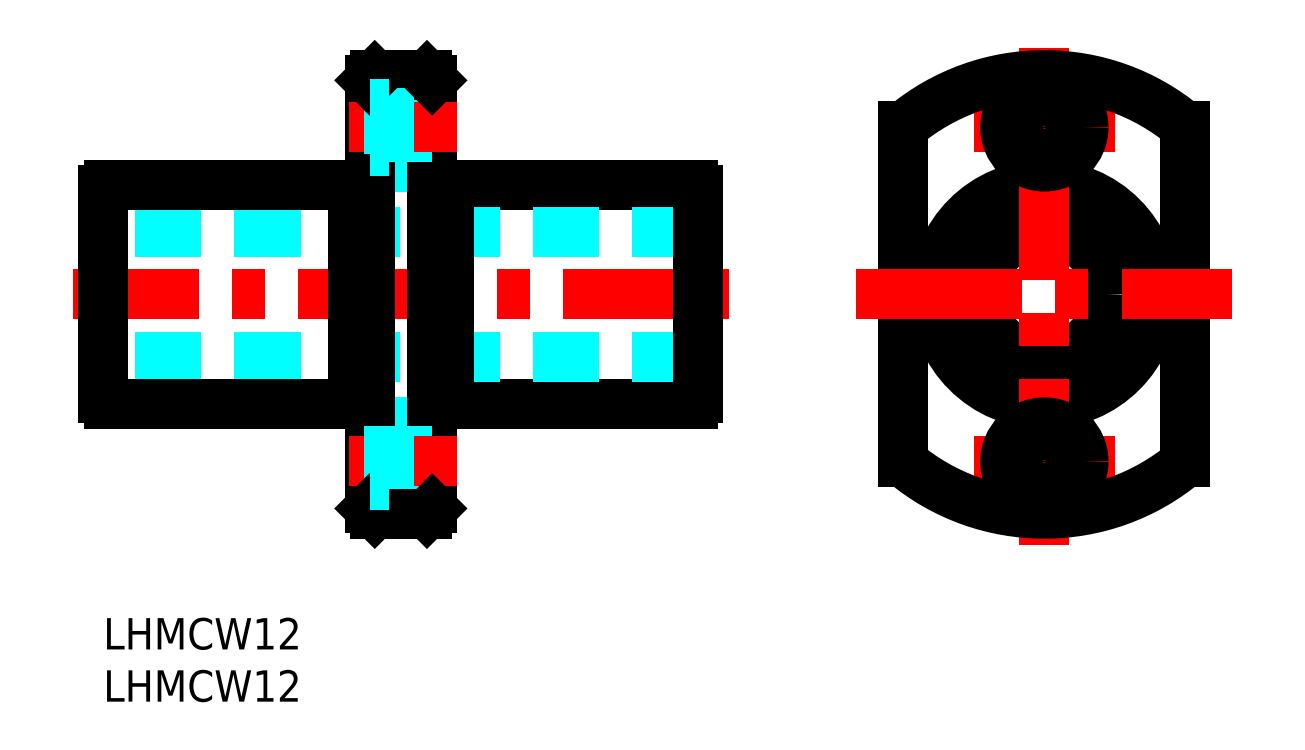
<metadata>
{"format":"dxf","ext":"dxf","renderer":"ezdxf+matplotlib","layout":"modelspace","background":"white","min_lineweight":24,"dpi":150}
</metadata>
<code>
0
SECTION
2
ENTITIES
0
INSERT
8
MSM_CONTINUOUS
2
*U2
10
0
20
0
30
0
0
INSERT
8
MSM_CONTINUOUS
2
*U3
10
0
20
0
30
0
0
LINE
8
MSM_CENTER
10
59.93
20
31
30
0
11
-2.9
21
31
31
0
0
LINE
8
MSM_CONTINUOUS
10
33.1
20
41.5
30
0
11
56.46
21
41.5
31
0
0
LINE
8
MSM_CONTINUOUS
10
33.1
20
20.5
30
0
11
56.46
21
20.5
31
0
0
LINE
8
MSM_DASHED
10
57
20
37
30
0
11
0
21
37
31
0
0
LINE
8
MSM_DASHED
10
57
20
25
30
0
11
0
21
25
31
0
0
LINE
8
MSM_CONTINUOUS
10
0
20
21.04
30
0
11
0
21
40.96
31
0
0
LINE
8
MSM_CONTINUOUS
10
23.9
20
41.5
30
0
11
23.9
21
20.5
31
0
0
LINE
8
MSM_CONTINUOUS
10
33.1
20
20.5
30
0
11
33.1
21
41.5
31
0
0
LINE
8
MSM_CONTINUOUS
10
31.5
20
10.5
30
0
11
31.5
21
51.5
31
0
0
LINE
8
MSM_CONTINUOUS
10
25.5
20
10.5
30
0
11
25.5
21
51.5
31
0
0
LINE
8
MSM_CONTINUOUS
10
0.5437
20
20.5
30
0
11
23.9
21
20.5
31
0
0
ARC
8
MSM_CONTINUOUS
10
1.15
20
21.65
30
0
40
1.3
50
207.8
51
242.2
0
LINE
8
MSM_DASHED
10
27.4
20
18.75
30
0
11
31.5
21
18.75
31
0
0
LINE
8
MSM_DASHED
10
27.4
20
11.25
30
0
11
31.5
21
11.25
31
0
0
LINE
8
MSM_CONTINUOUS
10
26
20
10
30
0
11
31
21
10
31
0
0
LINE
8
MSM_CENTER
10
23.58
20
15
30
0
11
33.85
21
15
31
0
0
LINE
8
MSM_DASHED
10
27.4
20
18.75
30
0
11
27.4
21
11.25
31
0
0
LINE
8
MSM_CONTINUOUS
10
26
20
10
30
0
11
25.5
21
10.5
31
0
0
LINE
8
MSM_DASHED
10
25.5
20
12.75
30
0
11
27.4
21
12.75
31
0
0
LINE
8
MSM_DASHED
10
25.5
20
17.25
30
0
11
27.4
21
17.25
31
0
0
LINE
8
MSM_CONTINUOUS
10
25.5
20
20.75
30
0
11
23.9
21
20.75
31
0
0
LINE
8
MSM_CONTINUOUS
10
31
20
10
30
0
11
31.5
21
10.5
31
0
0
LINE
8
MSM_CONTINUOUS
10
31.5
20
20.75
30
0
11
33.1
21
20.75
31
0
0
LINE
8
MSM_CONTINUOUS
10
0.5437
20
41.5
30
0
11
23.9
21
41.5
31
0
0
ARC
8
MSM_CONTINUOUS
10
1.15
20
40.35
30
0
40
1.3
50
117.8
51
152.2
0
LINE
8
MSM_DASHED
10
27.4
20
50.75
30
0
11
31.5
21
50.75
31
0
0
LINE
8
MSM_CONTINUOUS
10
26
20
52
30
0
11
31
21
52
31
0
0
LINE
8
MSM_DASHED
10
27.4
20
43.25
30
0
11
31.5
21
43.25
31
0
0
LINE
8
MSM_CENTER
10
23.58
20
47
30
0
11
33.85
21
47
31
0
0
LINE
8
MSM_DASHED
10
27.4
20
50.75
30
0
11
27.4
21
43.25
31
0
0
LINE
8
MSM_CONTINUOUS
10
25.5
20
41.25
30
0
11
23.9
21
41.25
31
0
0
LINE
8
MSM_DASHED
10
25.5
20
44.75
30
0
11
27.4
21
44.75
31
0
0
LINE
8
MSM_CONTINUOUS
10
26
20
52
30
0
11
25.5
21
51.5
31
0
0
LINE
8
MSM_DASHED
10
25.5
20
49.25
30
0
11
27.4
21
49.25
31
0
0
LINE
8
MSM_CONTINUOUS
10
31.5
20
41.25
30
0
11
33.1
21
41.25
31
0
0
LINE
8
MSM_CONTINUOUS
10
31
20
52
30
0
11
31.5
21
51.5
31
0
0
CIRCLE
8
MSM_DASHED
10
90.13
20
31
30
0
40
10.25
0
CIRCLE
8
MSM_CONTINUOUS
10
90.13
20
31
30
0
40
10.5
0
CIRCLE
8
MSM_CONTINUOUS
10
90.13
20
31
30
0
40
6
0
LINE
8
MSM_CONTINUOUS
10
57
20
21.04
30
0
11
57
21
40.96
31
0
0
ARC
8
MSM_CONTINUOUS
10
55.85
20
21.65
30
0
40
1.3
50
297.8
51
332.2
0
ARC
8
MSM_CONTINUOUS
10
55.85
20
40.35
30
0
40
1.3
50
27.8
51
62.2
0
LINE
8
MSM_CONTINUOUS
10
103.6
20
14.91
30
0
11
103.6
21
47.09
31
0
0
LINE
8
MSM_CONTINUOUS
10
76.63
20
14.91
30
0
11
76.63
21
47.09
31
0
0
LINE
8
MSM_CENTER
10
90.13
20
7
30
0
11
90.13
21
55
31
0
0
LINE
8
MSM_CENTER
10
83.38
20
15
30
0
11
96.88
21
15
31
0
0
ARC
8
MSM_CONTINUOUS
10
90.13
20
31
30
0
40
21
50
230
51
310
0
CIRCLE
8
MSM_CONTINUOUS
10
90.13
20
15
30
0
40
3.75
0
CIRCLE
8
MSM_CONTINUOUS
10
90.13
20
15
30
0
40
2.25
0
LINE
8
MSM_CENTER
10
83.38
20
47
30
0
11
96.88
21
47
31
0
0
LINE
8
MSM_CENTER
10
72.13
20
31
30
0
11
108.1
21
31
31
0
0
ARC
8
MSM_CONTINUOUS
10
90.13
20
31
30
0
40
21
50
49.99
51
130
0
CIRCLE
8
MSM_CONTINUOUS
10
90.13
20
47
30
0
40
3.75
0
CIRCLE
8
MSM_CONTINUOUS
10
90.13
20
47
30
0
40
2.25
0
ENDSEC
0
EOF

</code>
